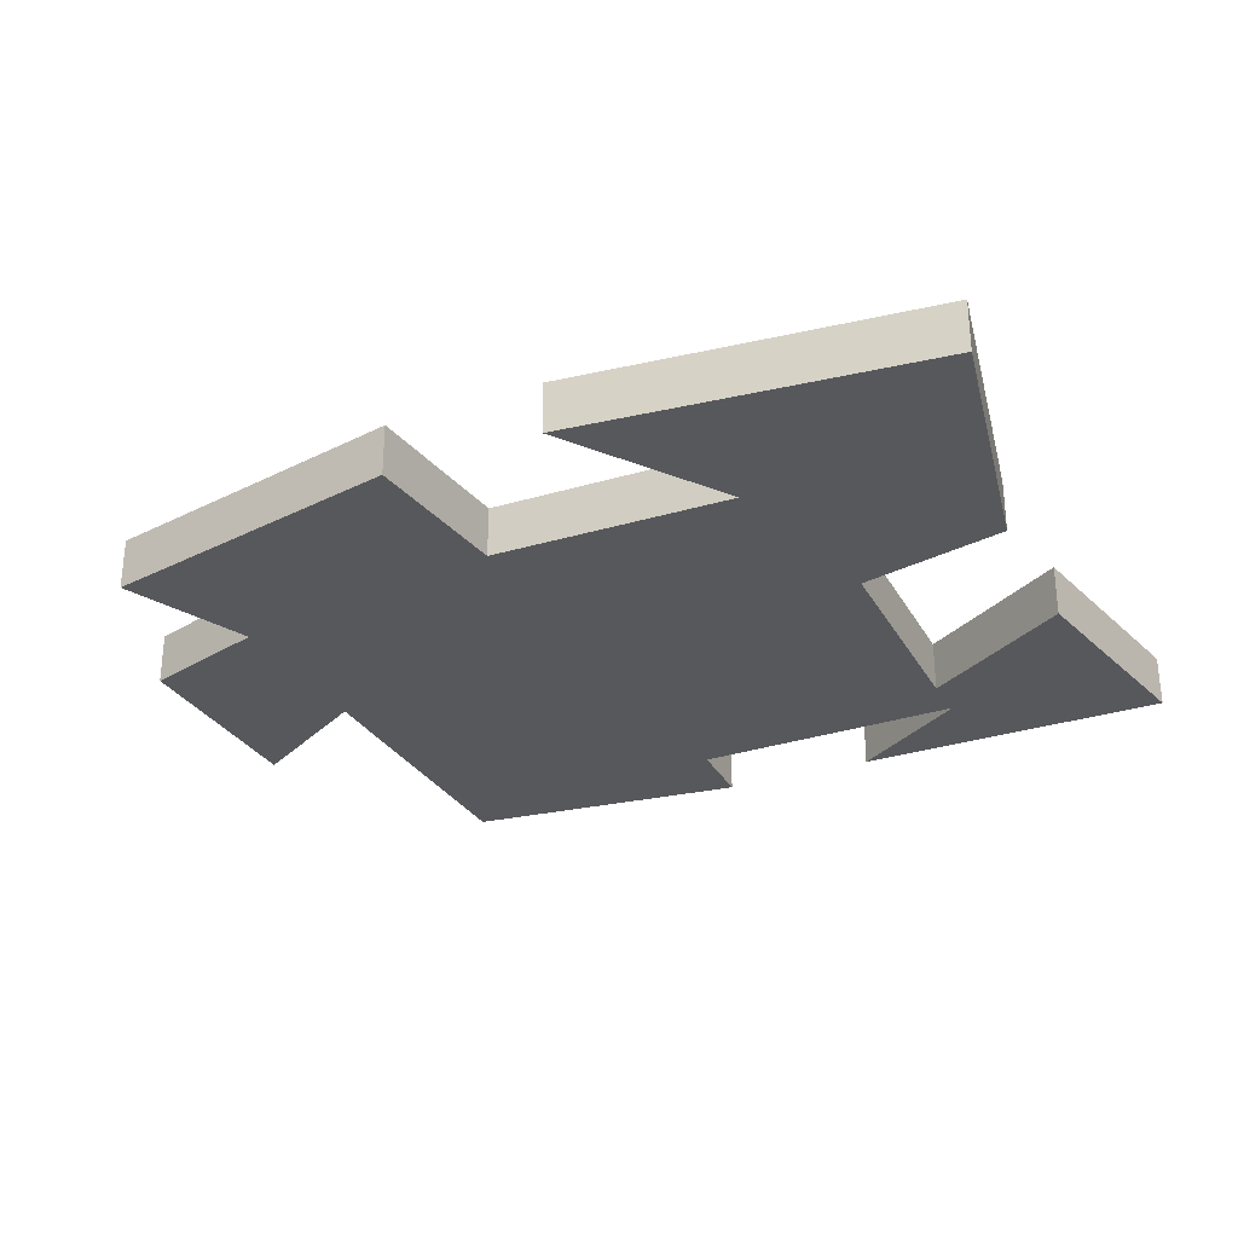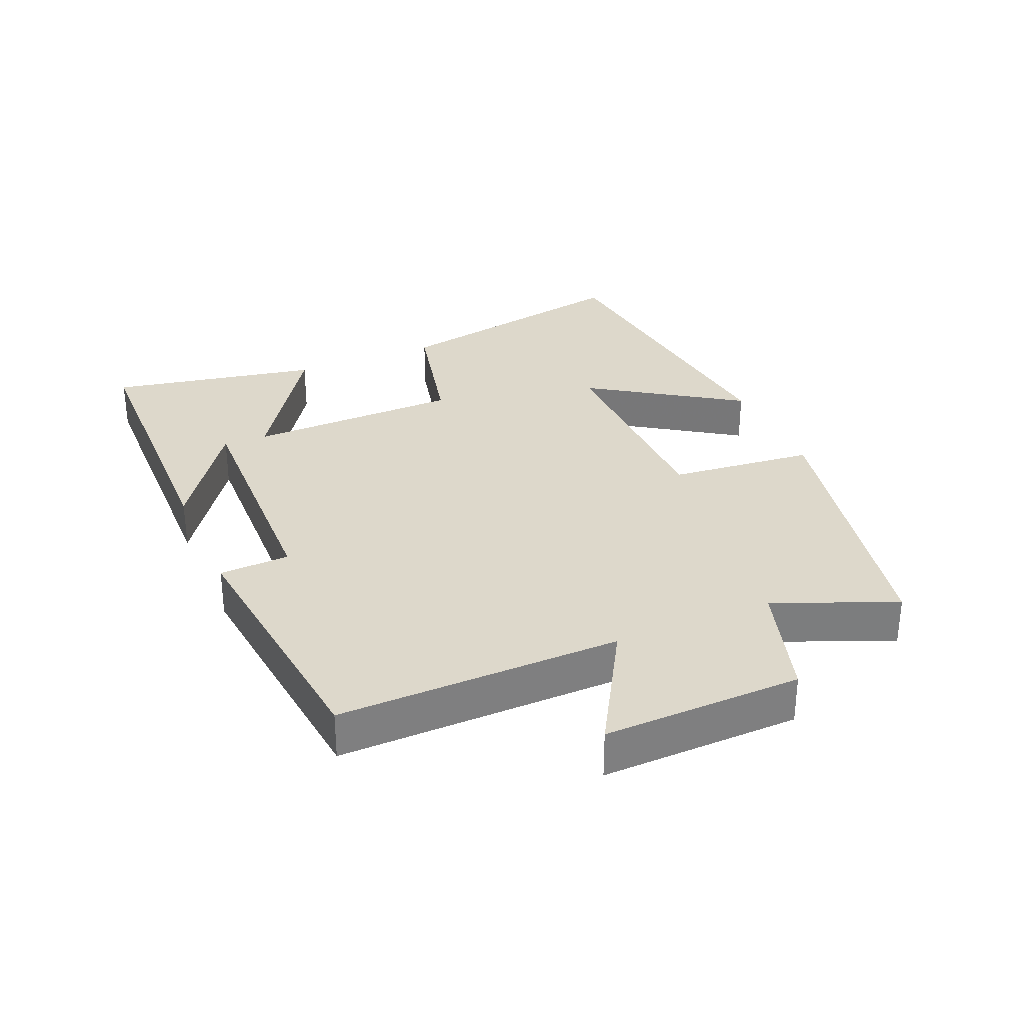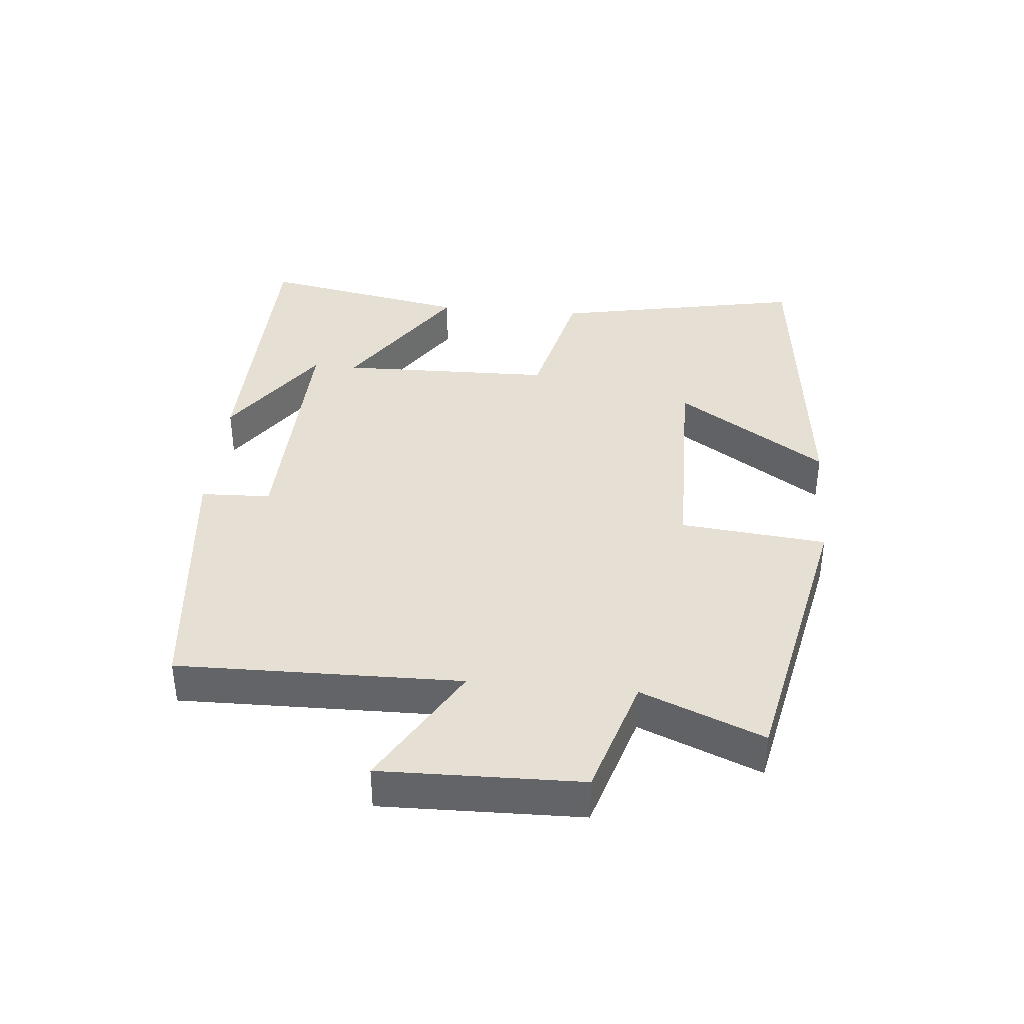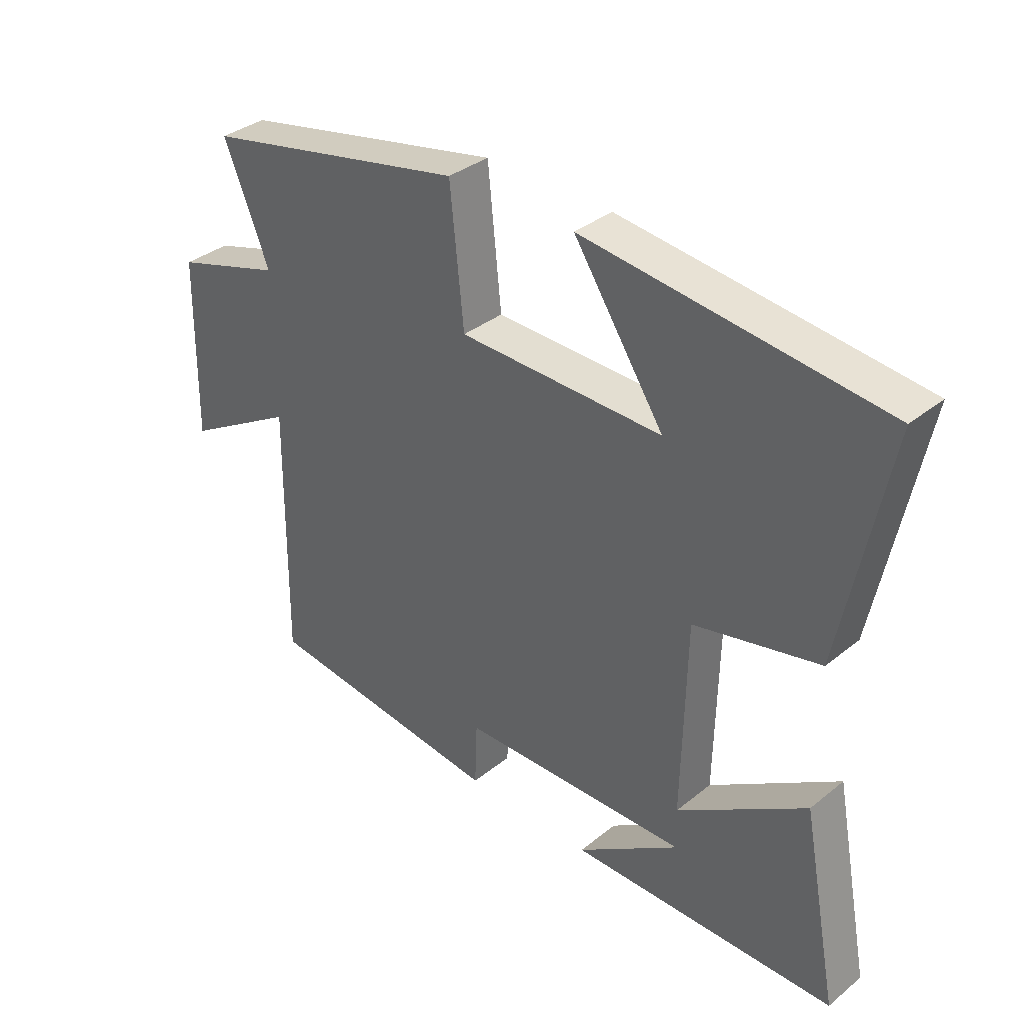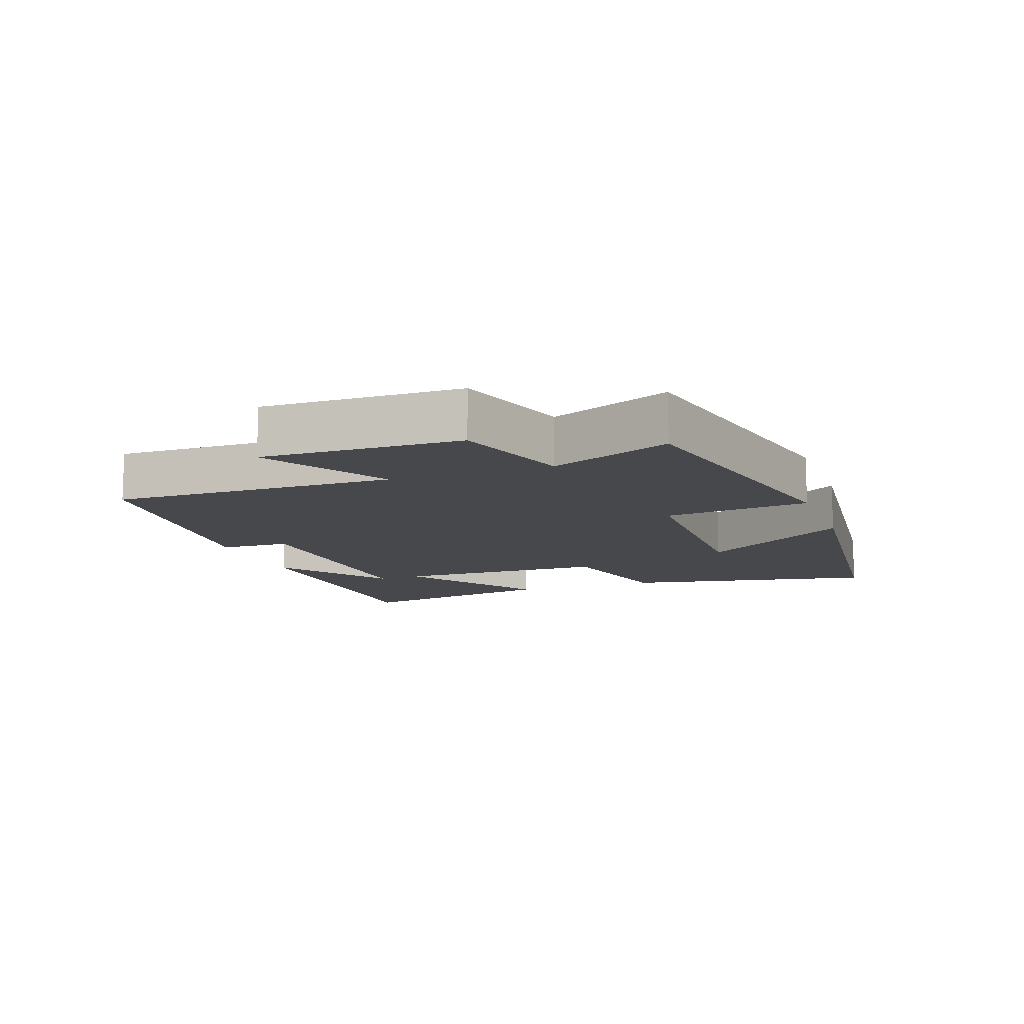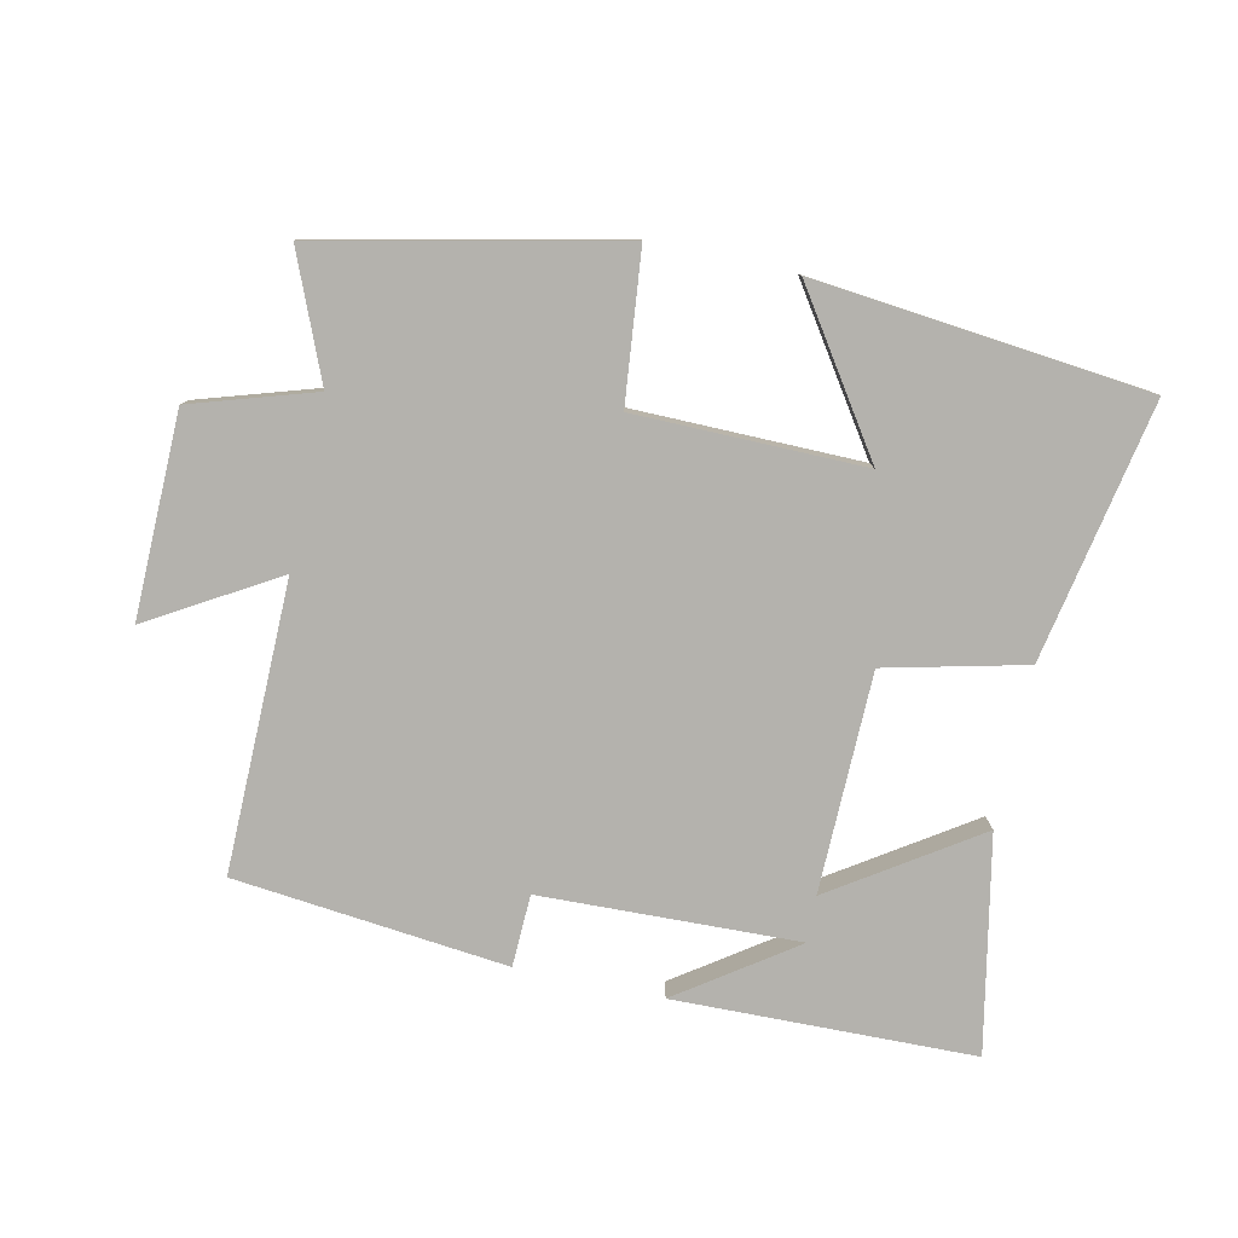
<metadata>
{"format":"obj","ext":"obj","renderer":"f3d","projection":"perspective","resolution":1024,"background":"white","views":[{"elev":-28.6,"azim":25.0,"up":"+Y"},{"elev":31.1,"azim":-113.3,"up":"+Y"},{"elev":38.2,"azim":-84.8,"up":"+Y"},{"elev":35.5,"azim":43.5,"up":"+Z"},{"elev":-11.4,"azim":-70.1,"up":"+Y"},{"elev":-79.6,"azim":-12.1,"up":"+Y"}]}
</metadata>
<code>
v -0.576 0.07 0.406
v -0.133 0.07 0.5
v -0.11 0.07 0.278
v 0.23 0.07 0.274
v 0.079 0.07 0.5
v 0.575 0.07 0.447
v 0.5 0.07 0.062
v 0.292 0.07 0.013
v 0.286 0.07 -0.313
v 0.5 0.07 -0.172
v 0.562 0.07 -0.491
v 0.116 0.07 -0.5
v 0.288 0.07 -0.381
v -0.096 0.07 -0.393
v -0.1 0.07 -0.5
v -0.506 0.07 -0.456
v -0.5 0.07 -0.026
v -0.689 0.07 -0.137
v -0.683 0.07 0.165
v -0.5 0.07 0.222
v -0.576 0 0.406
v -0.133 0 0.5
v -0.11 0 0.278
v 0.23 0 0.274
v 0.079 0 0.5
v 0.575 0 0.447
v 0.5 0 0.062
v 0.292 0 0.013
v 0.286 0 -0.313
v 0.5 0 -0.172
v 0.562 0 -0.491
v 0.116 0 -0.5
v 0.288 0 -0.381
v -0.096 0 -0.393
v -0.1 0 -0.5
v -0.506 0 -0.456
v -0.5 0 -0.026
v -0.689 0 -0.137
v -0.683 0 0.165
v -0.5 0 0.222
f 17 18 19 20
f 14 15 16 17
f 13 14 17 20
f 11 12 13
f 9 10 11 13
f 9 13 20 1
f 6 7 8
f 4 5 6
f 4 6 8
f 3 4 8 9
f 1 2 3
f 1 3 9
f 40 39 38 37
f 37 36 35 34
f 40 37 34 33
f 33 32 31
f 33 31 30 29
f 21 40 33 29
f 28 27 26
f 26 25 24
f 28 26 24
f 29 28 24 23
f 23 22 21
f 29 23 21
f 1 21 22 2
f 2 22 23 3
f 3 23 24 4
f 4 24 25 5
f 5 25 26 6
f 6 26 27 7
f 7 27 28 8
f 8 28 29 9
f 9 29 30 10
f 10 30 31 11
f 11 31 32 12
f 12 32 33 13
f 13 33 34 14
f 14 34 35 15
f 15 35 36 16
f 16 36 37 17
f 17 37 38 18
f 18 38 39 19
f 19 39 40 20
f 20 40 21 1

</code>
